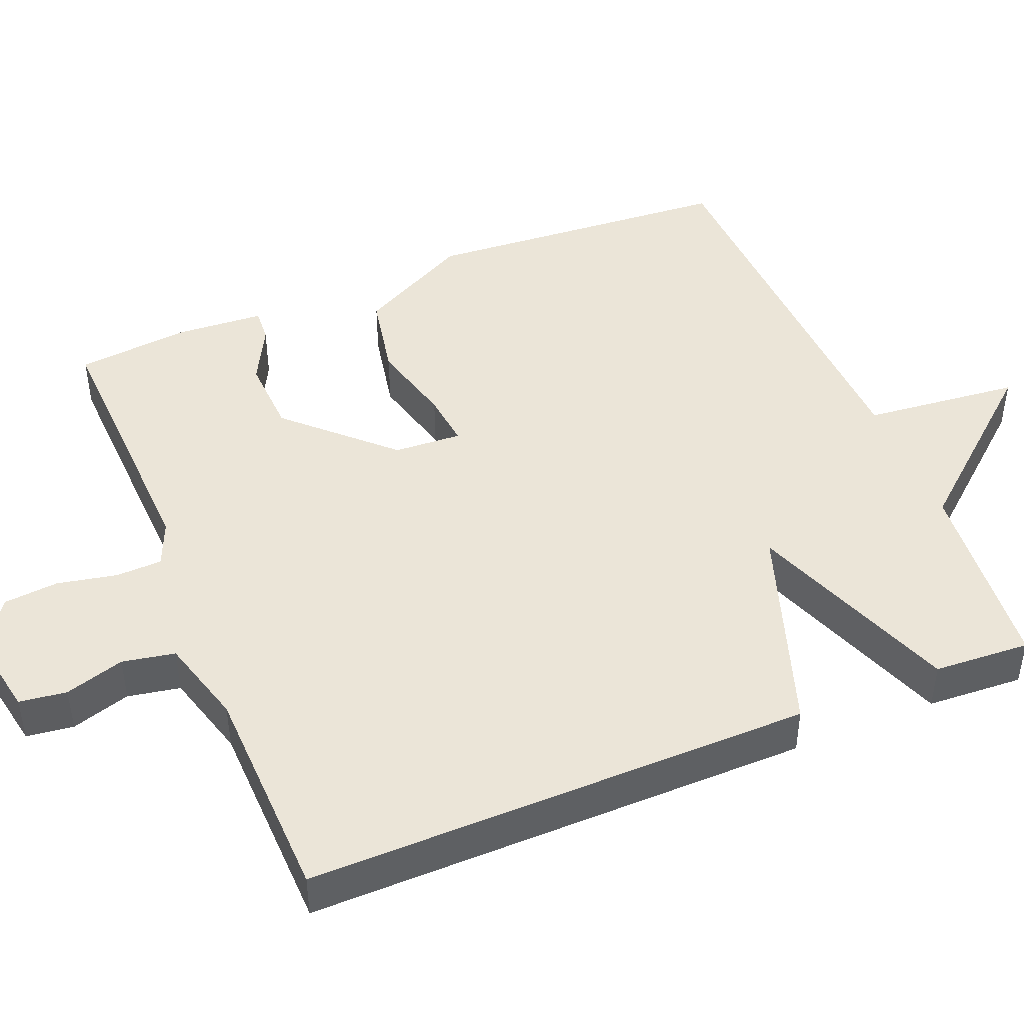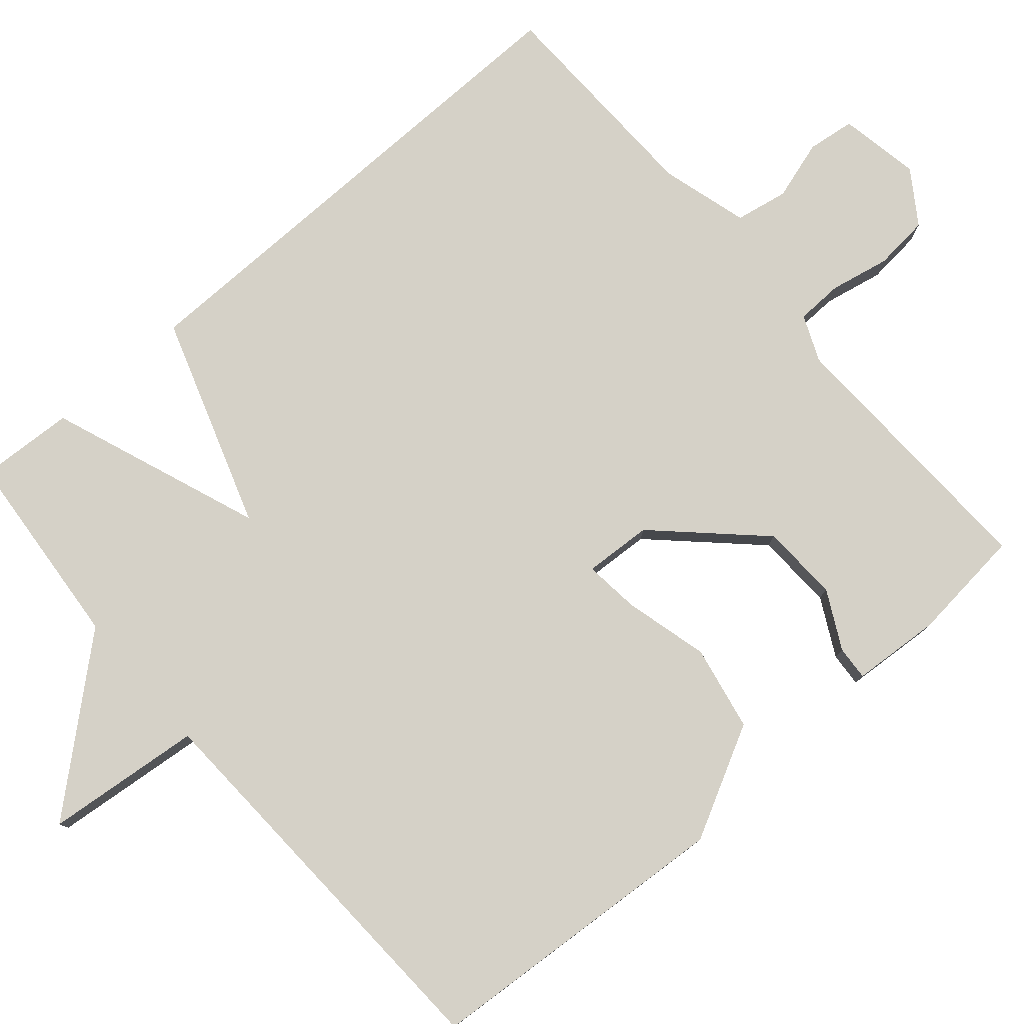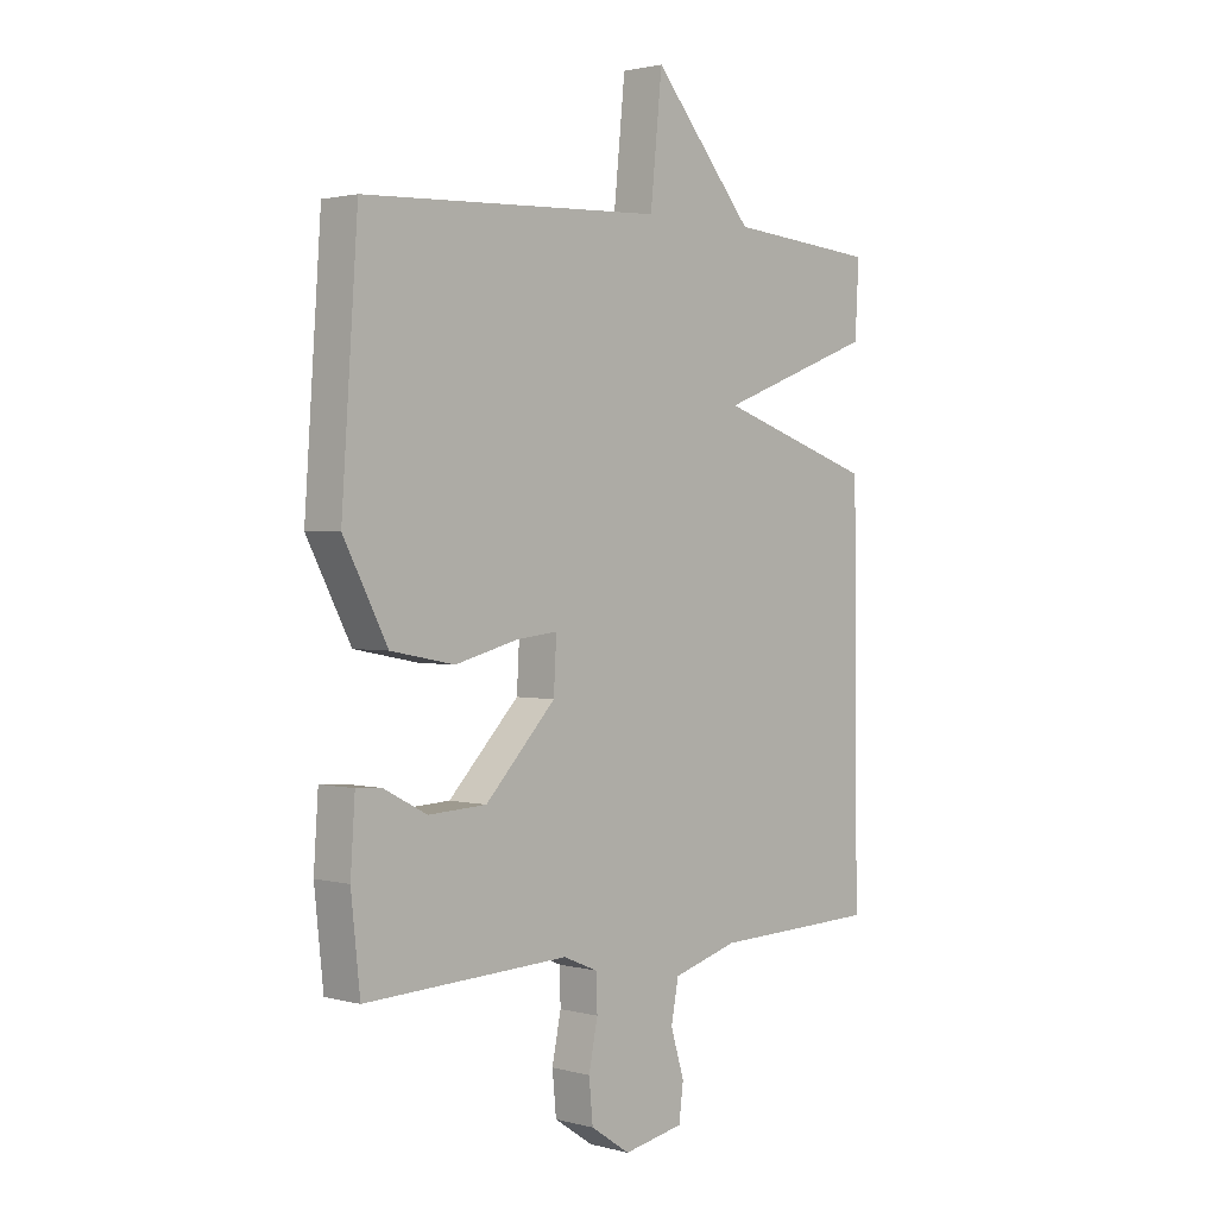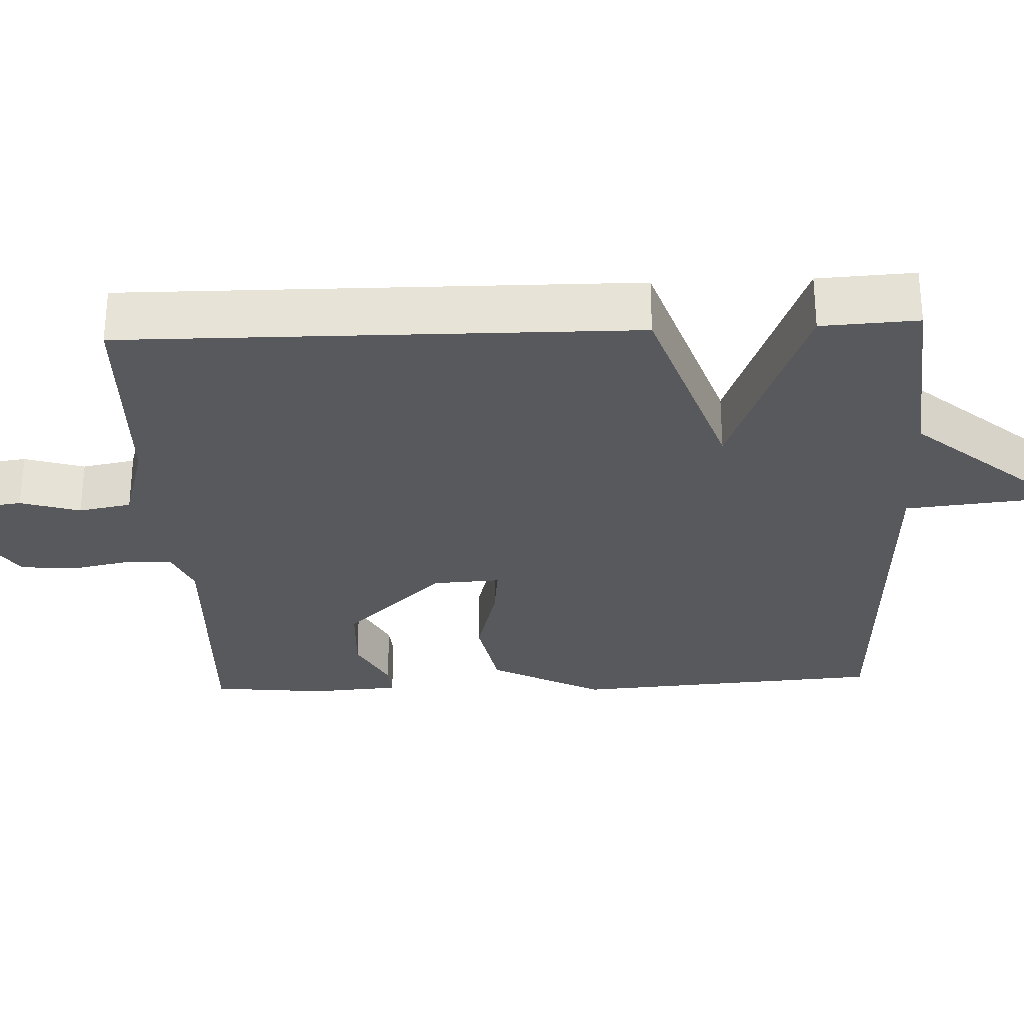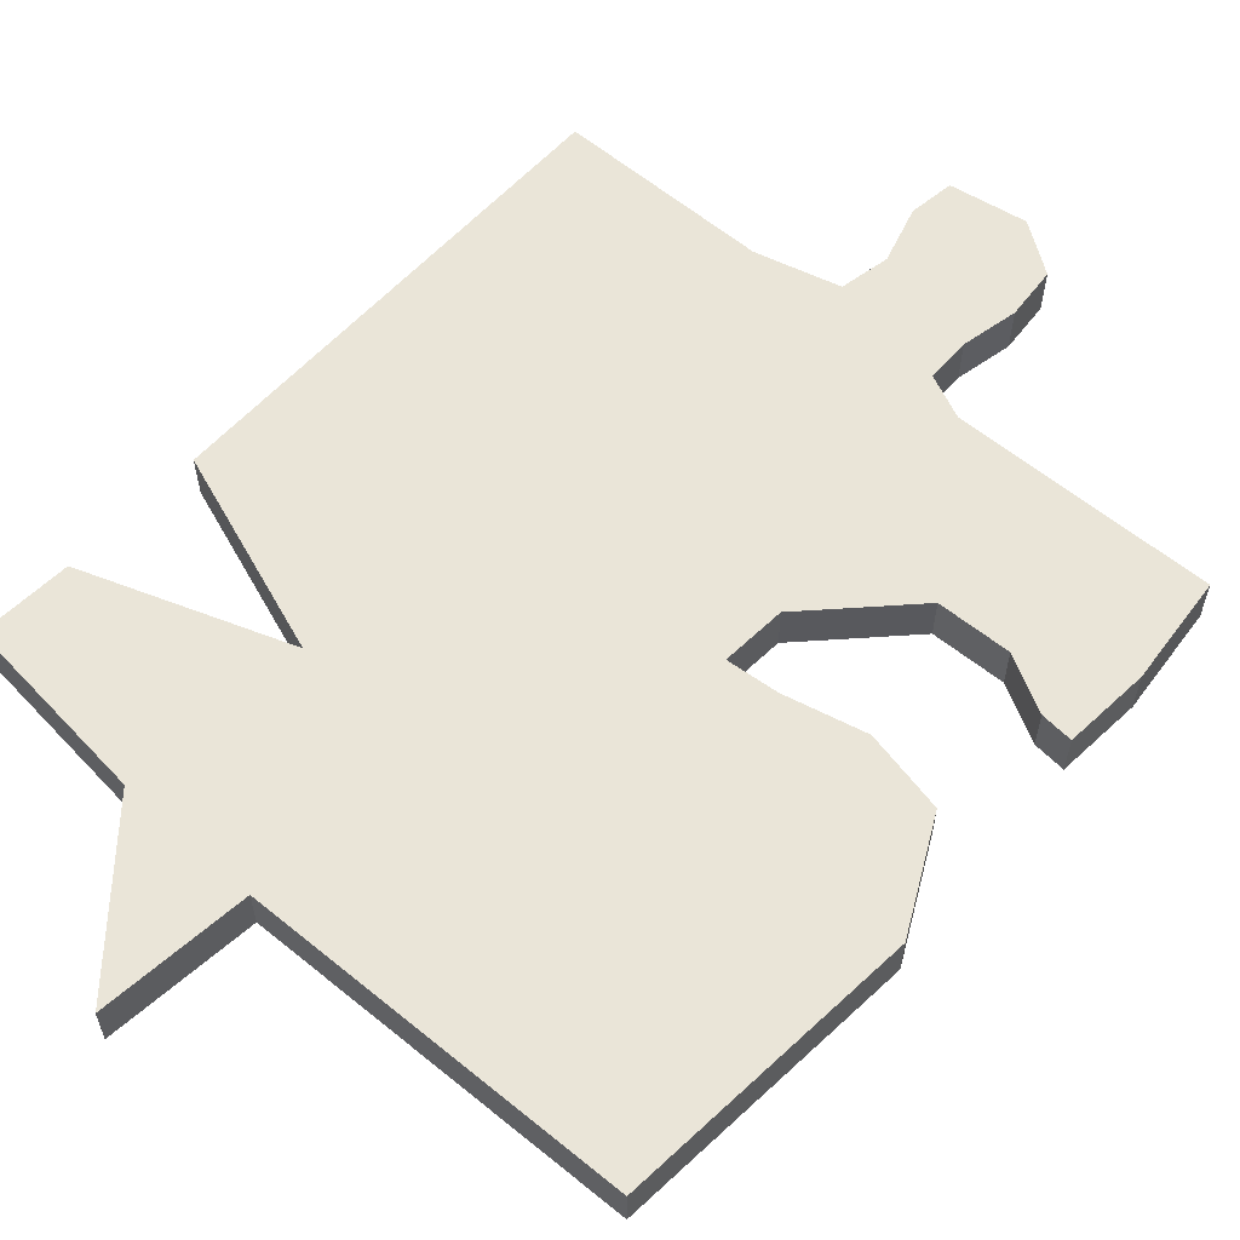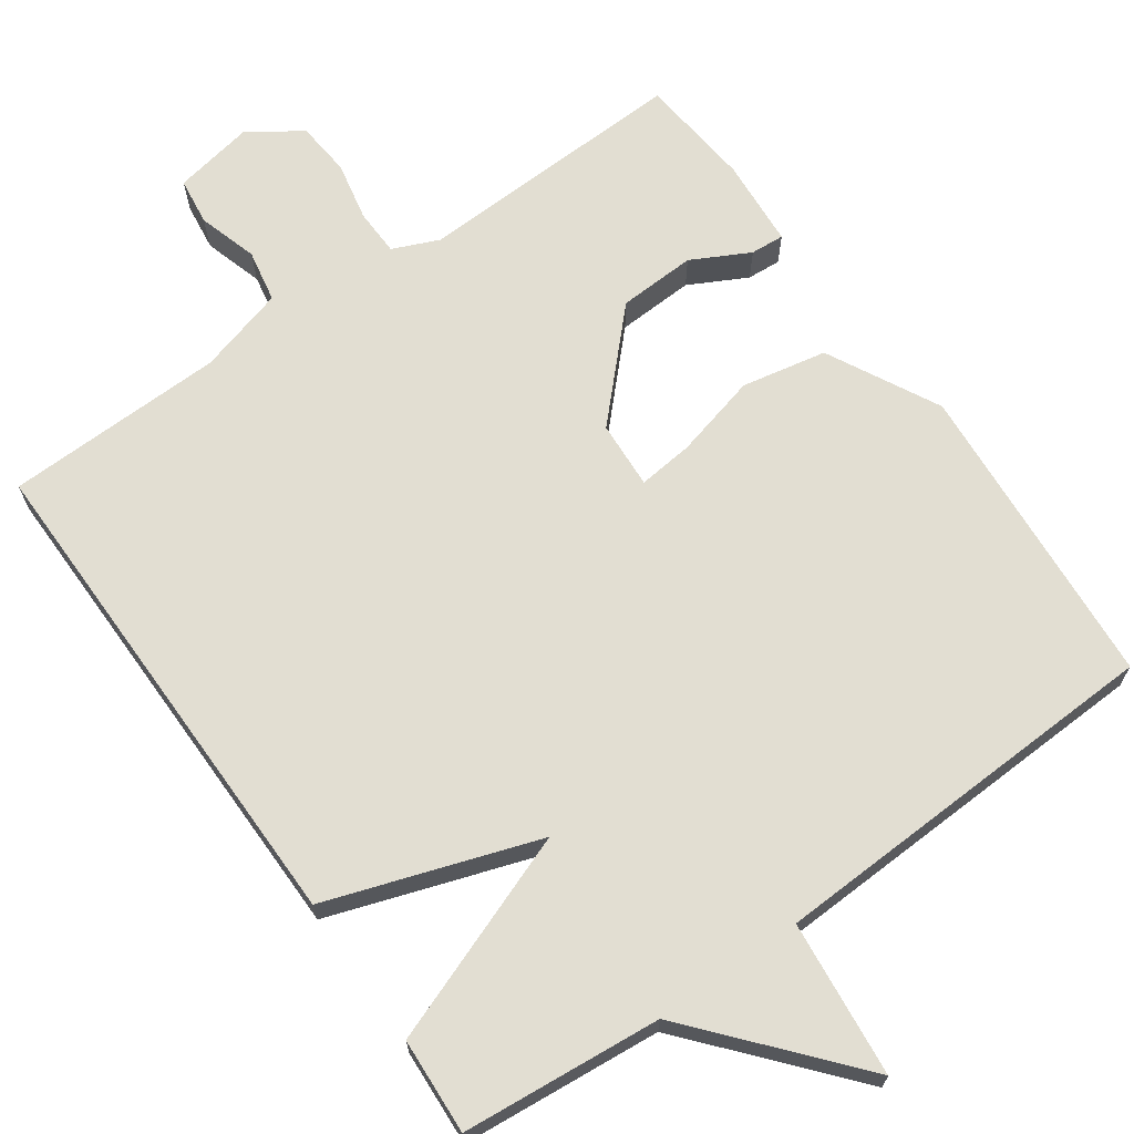
<metadata>
{"format":"obj","ext":"obj","renderer":"f3d","projection":"perspective","resolution":1024,"background":"white","views":[{"elev":45.6,"azim":-112.2,"up":"+Y"},{"elev":79.0,"azim":49.2,"up":"+Y"},{"elev":1.8,"azim":133.3,"up":"+Z"},{"elev":-29.3,"azim":-87.5,"up":"+Y"},{"elev":59.2,"azim":42.4,"up":"+Y"},{"elev":68.0,"azim":-35.1,"up":"+Y"}]}
</metadata>
<code>
v 0.5 0.07 0.5
v 0.529 0.07 0.086
v 0.451 0.07 -0.063
v 0.338 0.07 -0.085
v 0.226 0.07 -0.056
v 0.153 0.07 -0.048
v 0.158 0.07 -0.138
v 0.283 0.07 -0.269
v 0.386 0.07 -0.274
v 0.463 0.07 -0.234
v 0.508 0.07 -0.231
v 0.516 0.07 -0.349
v 0.5 0.07 -0.5
v 0.137 0.07 -0.486
v 0.076 0.07 -0.512
v 0.074 0.07 -0.574
v 0.09 0.07 -0.653
v 0.083 0.07 -0.726
v 0.013 0.07 -0.773
v -0.094 0.07 -0.753
v -0.102 0.07 -0.69
v -0.078 0.07 -0.611
v -0.091 0.07 -0.541
v -0.207 0.07 -0.508
v -0.5 0.07 -0.5
v -0.493 0.07 0.172
v -0.213 0.07 0.266
v -0.493 0.07 0.372
v -0.5 0.07 0.5
v -0.234 0.07 0.523
v -0.055 0.07 0.731
v -0.034 0.07 0.523
v 0.5 0 0.5
v 0.529 0 0.086
v 0.451 0 -0.063
v 0.338 0 -0.085
v 0.226 0 -0.056
v 0.153 0 -0.048
v 0.158 0 -0.138
v 0.283 0 -0.269
v 0.386 0 -0.274
v 0.463 0 -0.234
v 0.508 0 -0.231
v 0.516 0 -0.349
v 0.5 0 -0.5
v 0.137 0 -0.486
v 0.076 0 -0.512
v 0.074 0 -0.574
v 0.09 0 -0.653
v 0.083 0 -0.726
v 0.013 0 -0.773
v -0.094 0 -0.753
v -0.102 0 -0.69
v -0.078 0 -0.611
v -0.091 0 -0.541
v -0.207 0 -0.508
v -0.5 0 -0.5
v -0.493 0 0.172
v -0.213 0 0.266
v -0.493 0 0.372
v -0.5 0 0.5
v -0.234 0 0.523
v -0.055 0 0.731
v -0.034 0 0.523
f 30 31 32
f 32 1 2
f 30 32 2
f 29 30 2
f 28 29 2
f 27 28 2
f 24 25 26 27
f 23 24 27
f 22 23 27
f 20 21 22
f 19 20 22
f 18 19 22
f 17 18 22
f 16 17 22
f 15 16 22 27
f 14 15 27
f 12 13 14
f 11 12 14
f 10 11 14
f 9 10 14
f 8 9 14
f 7 8 14
f 6 7 14 27
f 27 2 3
f 6 27 3
f 5 6 3
f 3 4 5
f 64 63 62
f 34 33 64
f 34 64 62
f 34 62 61
f 34 61 60
f 34 60 59
f 59 58 57 56
f 59 56 55
f 59 55 54
f 54 53 52
f 54 52 51
f 54 51 50
f 54 50 49
f 54 49 48
f 59 54 48 47
f 59 47 46
f 46 45 44
f 46 44 43
f 46 43 42
f 46 42 41
f 46 41 40
f 46 40 39
f 59 46 39 38
f 35 34 59
f 35 59 38
f 35 38 37
f 37 36 35
f 1 33 34 2
f 2 34 35 3
f 3 35 36 4
f 4 36 37 5
f 5 37 38 6
f 6 38 39 7
f 7 39 40 8
f 8 40 41 9
f 9 41 42 10
f 10 42 43 11
f 11 43 44 12
f 12 44 45 13
f 13 45 46 14
f 14 46 47 15
f 15 47 48 16
f 16 48 49 17
f 17 49 50 18
f 18 50 51 19
f 19 51 52 20
f 20 52 53 21
f 21 53 54 22
f 22 54 55 23
f 23 55 56 24
f 24 56 57 25
f 25 57 58 26
f 26 58 59 27
f 27 59 60 28
f 28 60 61 29
f 29 61 62 30
f 30 62 63 31
f 31 63 64 32
f 32 64 33 1

</code>
